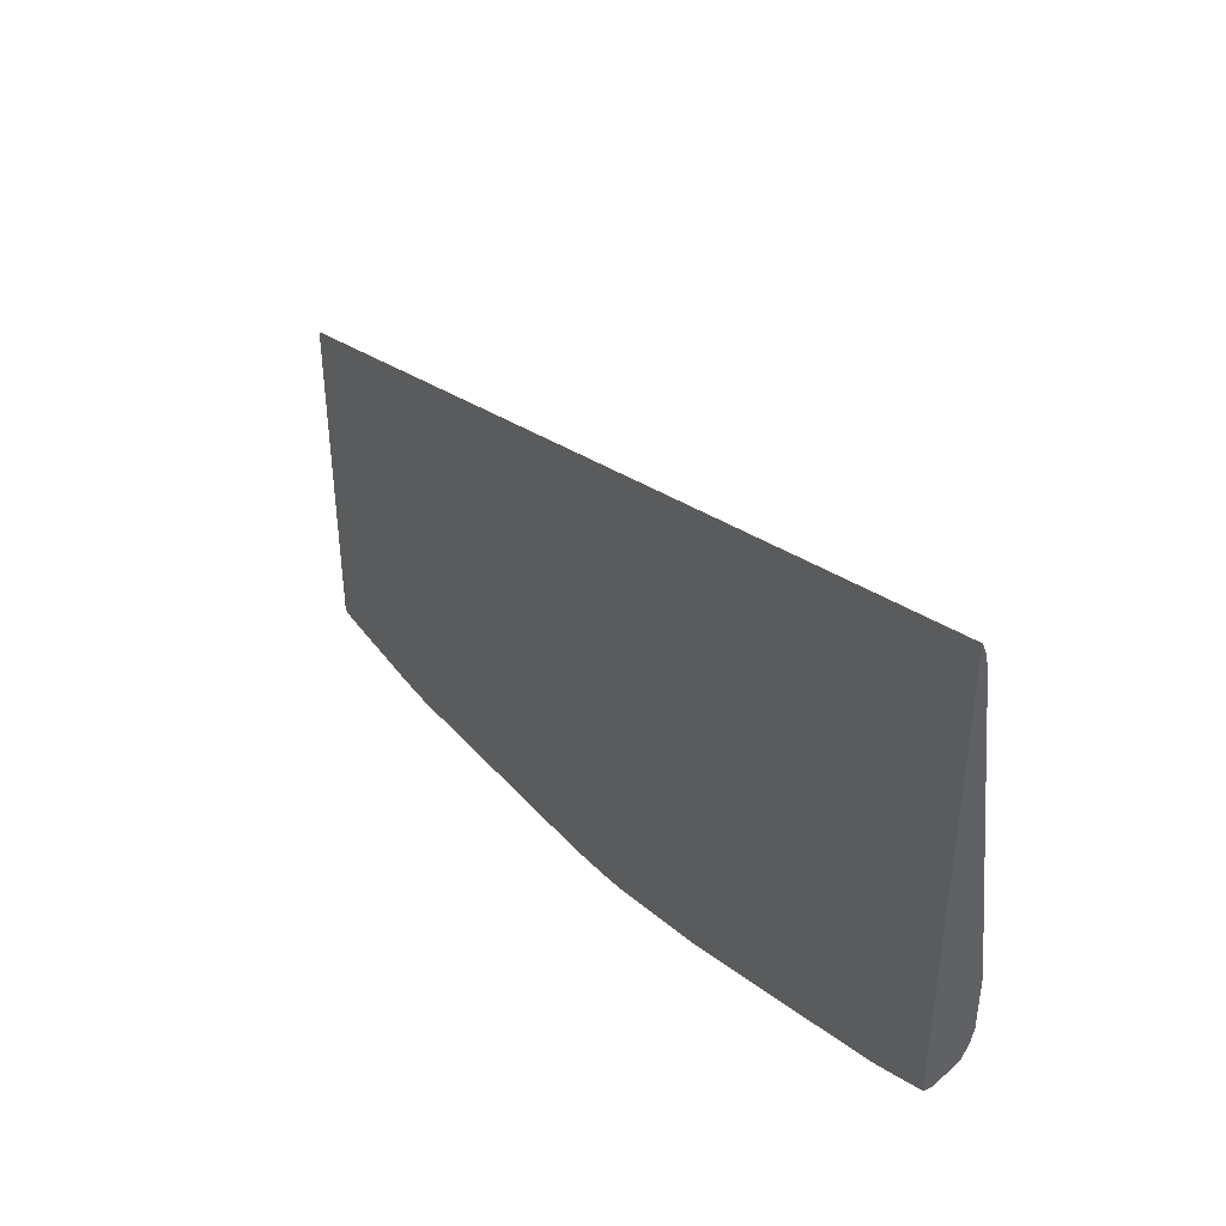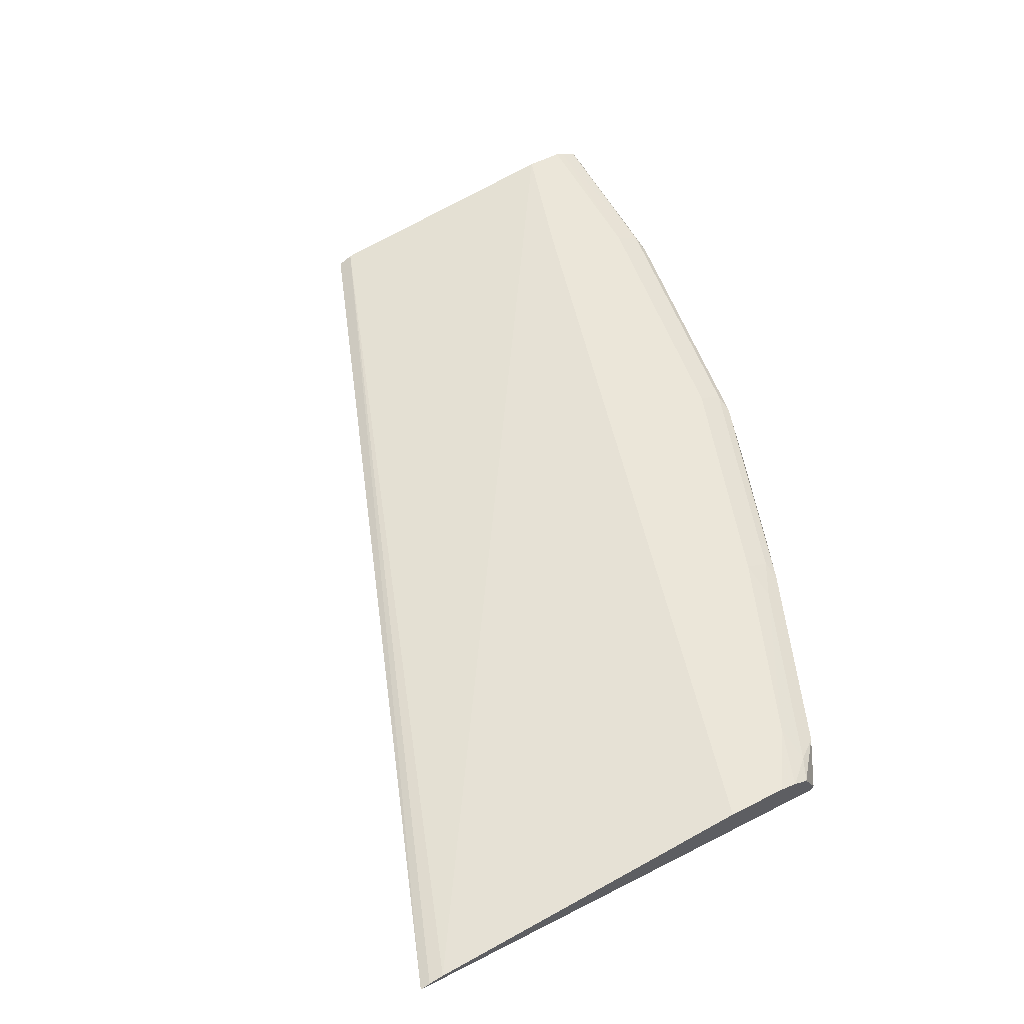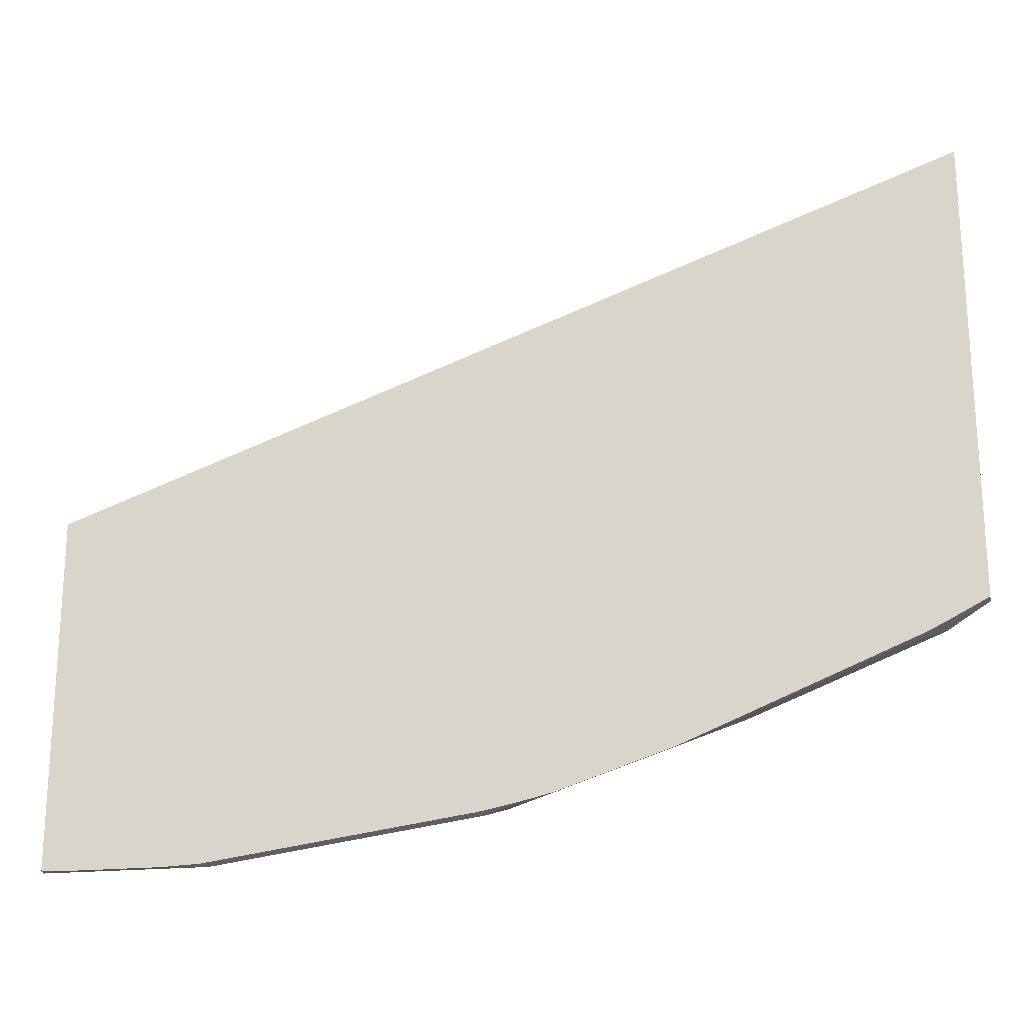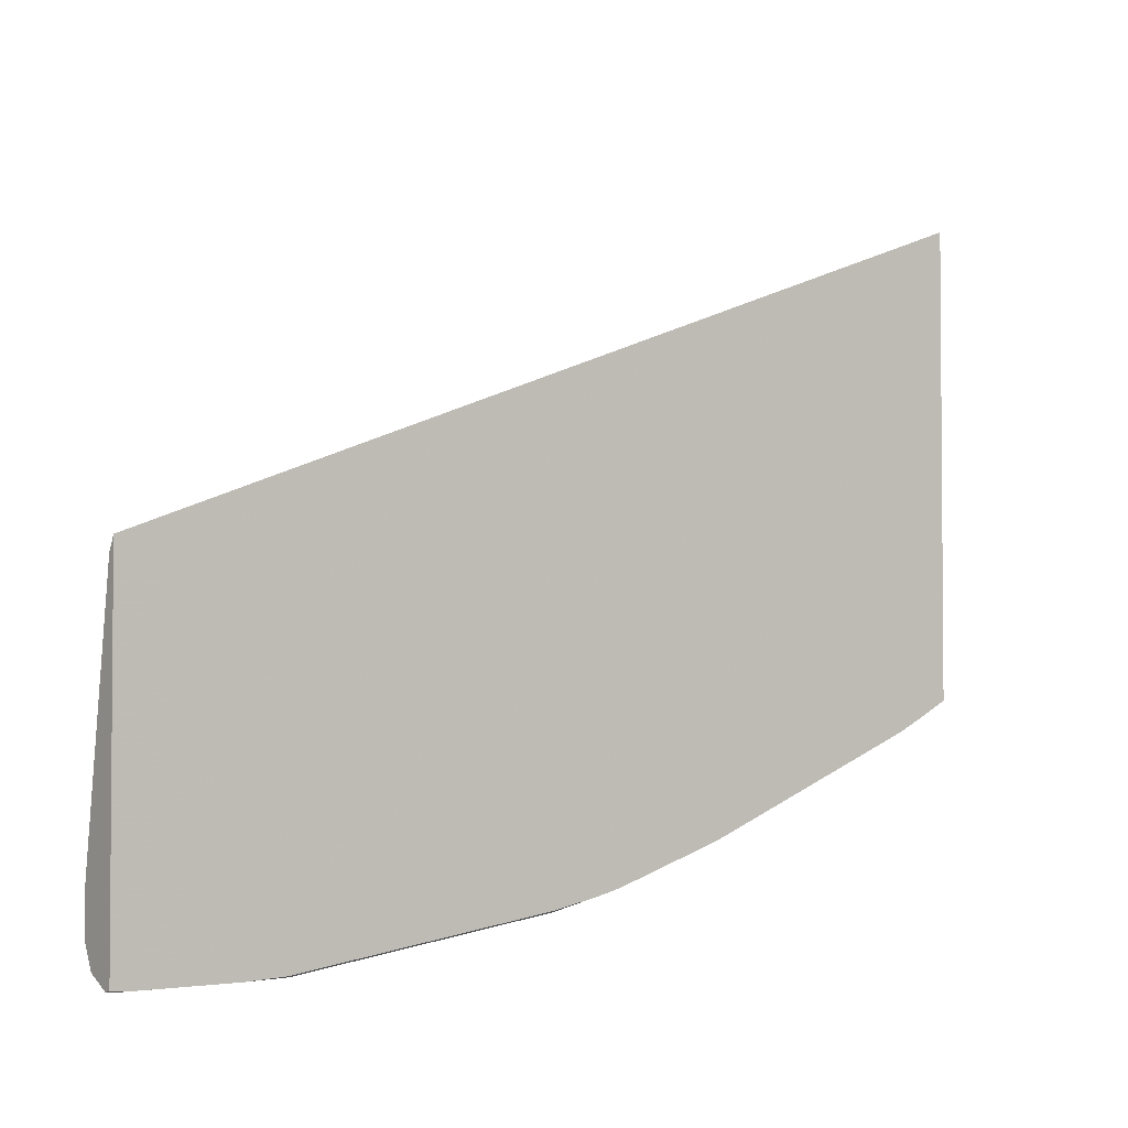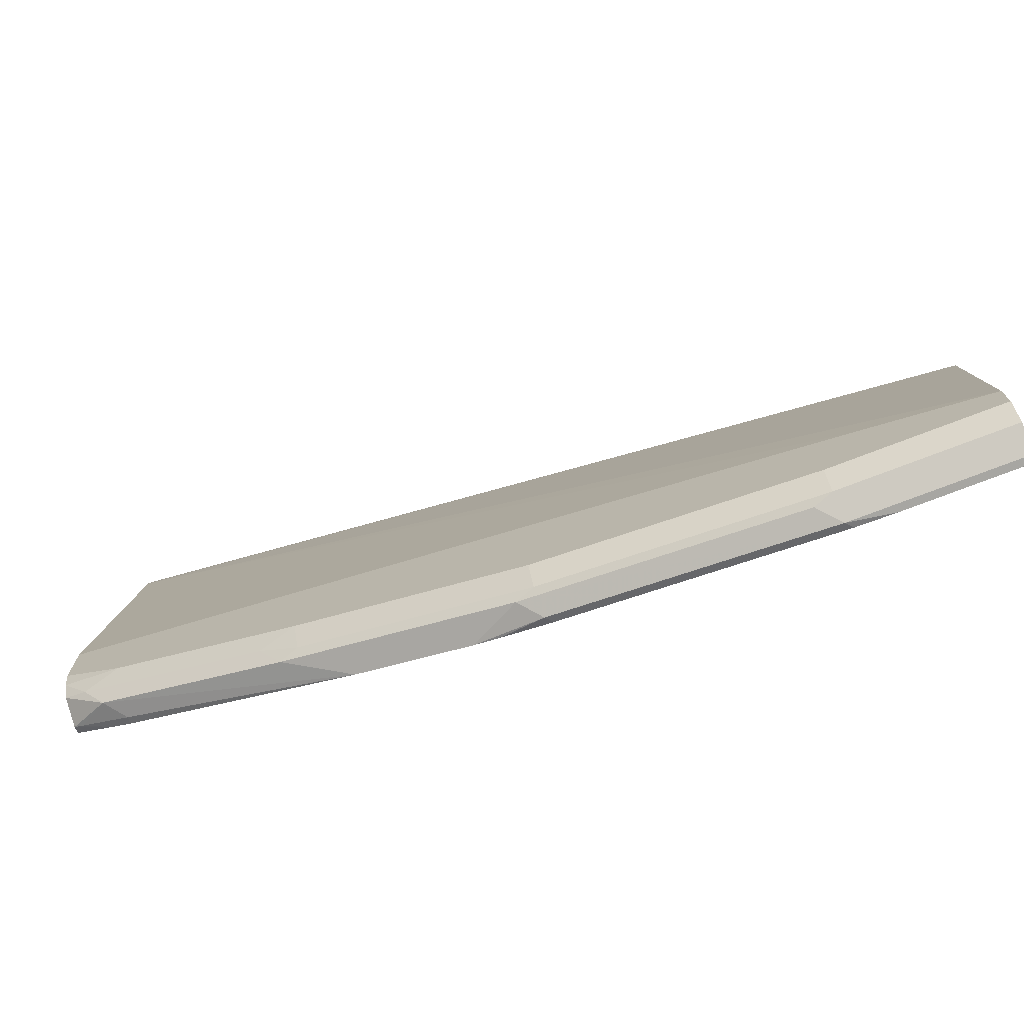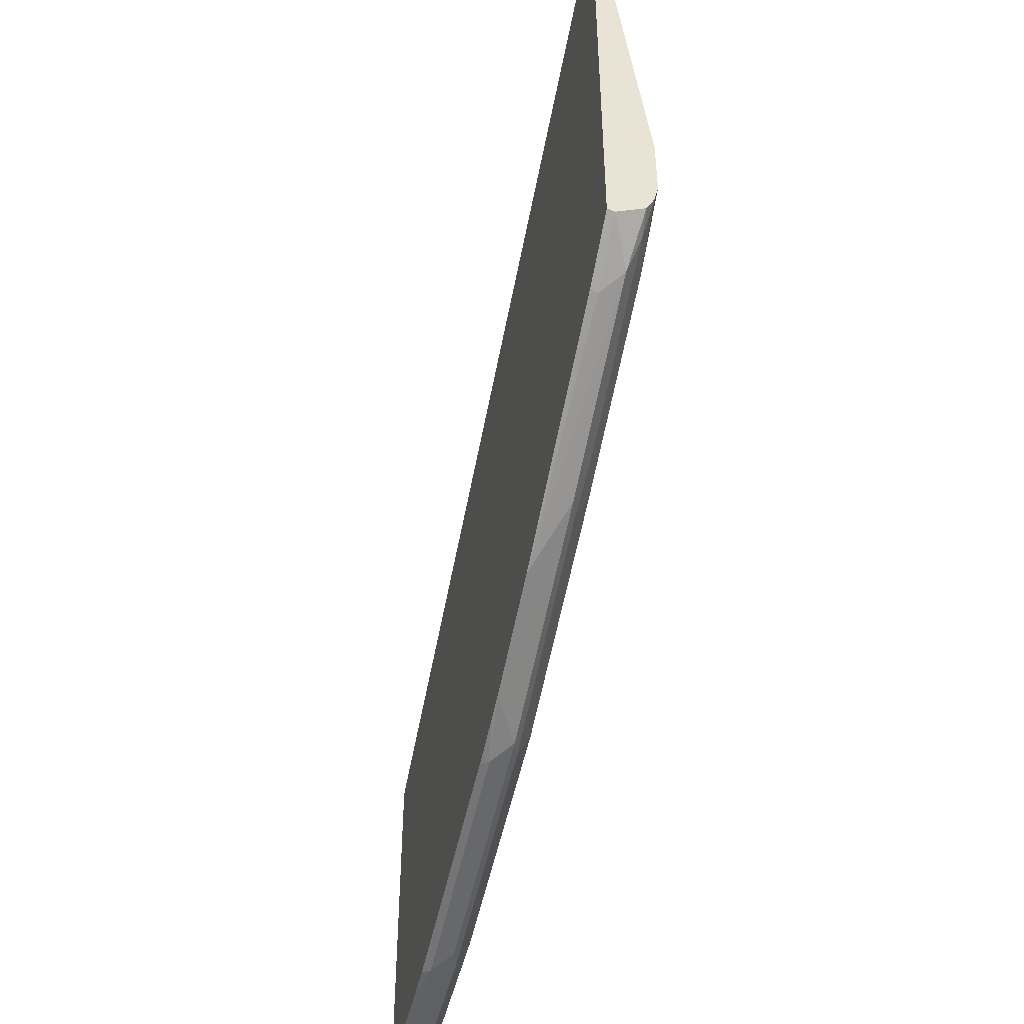
<metadata>
{"format":"obj","ext":"obj","renderer":"f3d","projection":"perspective","resolution":1024,"background":"white","views":[{"elev":43.7,"azim":56.3,"up":"+Z"},{"elev":57.1,"azim":62.0,"up":"+Y"},{"elev":-21.2,"azim":10.4,"up":"+Z"},{"elev":-2.8,"azim":-36.5,"up":"+Z"},{"elev":-74.0,"azim":-158.9,"up":"+Z"},{"elev":-47.5,"azim":77.4,"up":"+Z"}]}
</metadata>
<code>
v -0.02608 -0.3888 -0.8942
v -0.01943 -0.3925 -0.8942
v -0.02608 -0.3925 -0.8935
v -0.02608 -0.3803 -0.89
v 0.06805 -0.3791 -0.8894
v 0.05835 -0.3888 -0.8942
v 0.03516 -0.3925 -0.8942
v -0.02608 -0.3925 -0.7118
v -0.02608 -0.3758 -0.8877
v 0.05835 -0.3758 -0.8877
v 0.1944 -0.3758 -0.8683
v 0.2041 -0.3791 -0.8699
v 0.05507 -0.3925 -0.8933
v 0.1944 -0.3888 -0.8748
v 0.1912 -0.3925 -0.8738
v -0.02608 -0.3888 -0.7193
v 0.4394 -0.3925 -0.5391
v -0.02608 -0.3716 -0.8792
v 0.05835 -0.3694 -0.8748
v 0.1944 -0.3694 -0.8553
v 0.311 -0.3694 -0.8165
v 0.2527 -0.3758 -0.8489
v 0.3207 -0.3791 -0.831
v 0.2295 -0.3925 -0.8655
v 0.2175 -0.3925 -0.8684
v 0.1963 -0.3925 -0.8729
v -0.02608 -0.3694 -0.8553
v 0.4394 -0.3905 -0.5443
v 0.4394 -0.3888 -0.5521
v 0.4394 -0.3925 -0.7803
v -0.02608 -0.3694 -0.8748
v 0.4082 -0.3694 -0.7776
v 0.3304 -0.3742 -0.8189
v 0.311 -0.3758 -0.8294
v 0.4179 -0.3791 -0.7922
v 0.2878 -0.3925 -0.846
v 0.03889 -0.3694 -0.8359
v 0.4394 -0.3694 -0.727
v 0.4298 -0.3925 -0.7853
v 0.4394 -0.3888 -0.7814
v 0.4394 -0.3694 -0.7581
v 0.4394 -0.3713 -0.7668
v 0.4276 -0.3742 -0.78
v 0.4082 -0.3758 -0.7905
v 0.4394 -0.3752 -0.7747
v 0.4341 -0.3888 -0.7841
v 0.4082 -0.3888 -0.797
v 0.4087 -0.3925 -0.7961
v 0.4192 -0.3925 -0.7909
f 19 27 37
f 19 37 38
f 19 38 41
f 21 33 34
f 19 32 21
f 19 21 20
f 21 32 33
f 19 41 32
f 19 31 27
f 17 42 41
f 17 29 28
f 17 38 29
f 17 41 38
f 17 45 42
f 17 40 45
f 17 30 40
f 16 29 27
f 16 28 29
f 21 34 22
f 18 31 19
f 16 17 28
f 33 43 44
f 23 34 33
f 14 26 15
f 42 45 43
f 40 49 46
f 39 49 40
f 36 47 48
f 35 47 36
f 35 46 47
f 35 40 46
f 35 45 40
f 35 43 45
f 35 44 43
f 33 44 35
f 32 43 33
f 32 42 43
f 32 41 42
f 30 39 40
f 29 38 37
f 27 29 37
f 23 36 24
f 23 35 36
f 23 33 35
f 22 34 23
f 14 25 26
f 2 30 17
f 12 23 24
f 2 36 48
f 2 24 36
f 2 25 24
f 2 26 25
f 2 15 26
f 2 13 15
f 2 7 13
f 1 7 2
f 1 6 7
f 2 48 49
f 1 5 6
f 1 9 4
f 1 18 9
f 1 31 18
f 1 27 31
f 1 16 27
f 1 8 16
f 1 3 8
f 1 2 3
f 46 49 47
f 1 4 5
f 14 24 25
f 2 49 39
f 2 17 8
f 12 24 14
f 11 23 12
f 11 22 23
f 11 21 22
f 11 20 21
f 10 20 11
f 10 19 20
f 10 18 19
f 9 18 10
f 2 39 30
f 8 17 16
f 6 14 15
f 6 12 14
f 6 13 7
f 5 12 6
f 5 11 12
f 5 10 11
f 5 9 10
f 4 9 5
f 2 8 3
f 6 15 13
f 47 49 48

</code>
